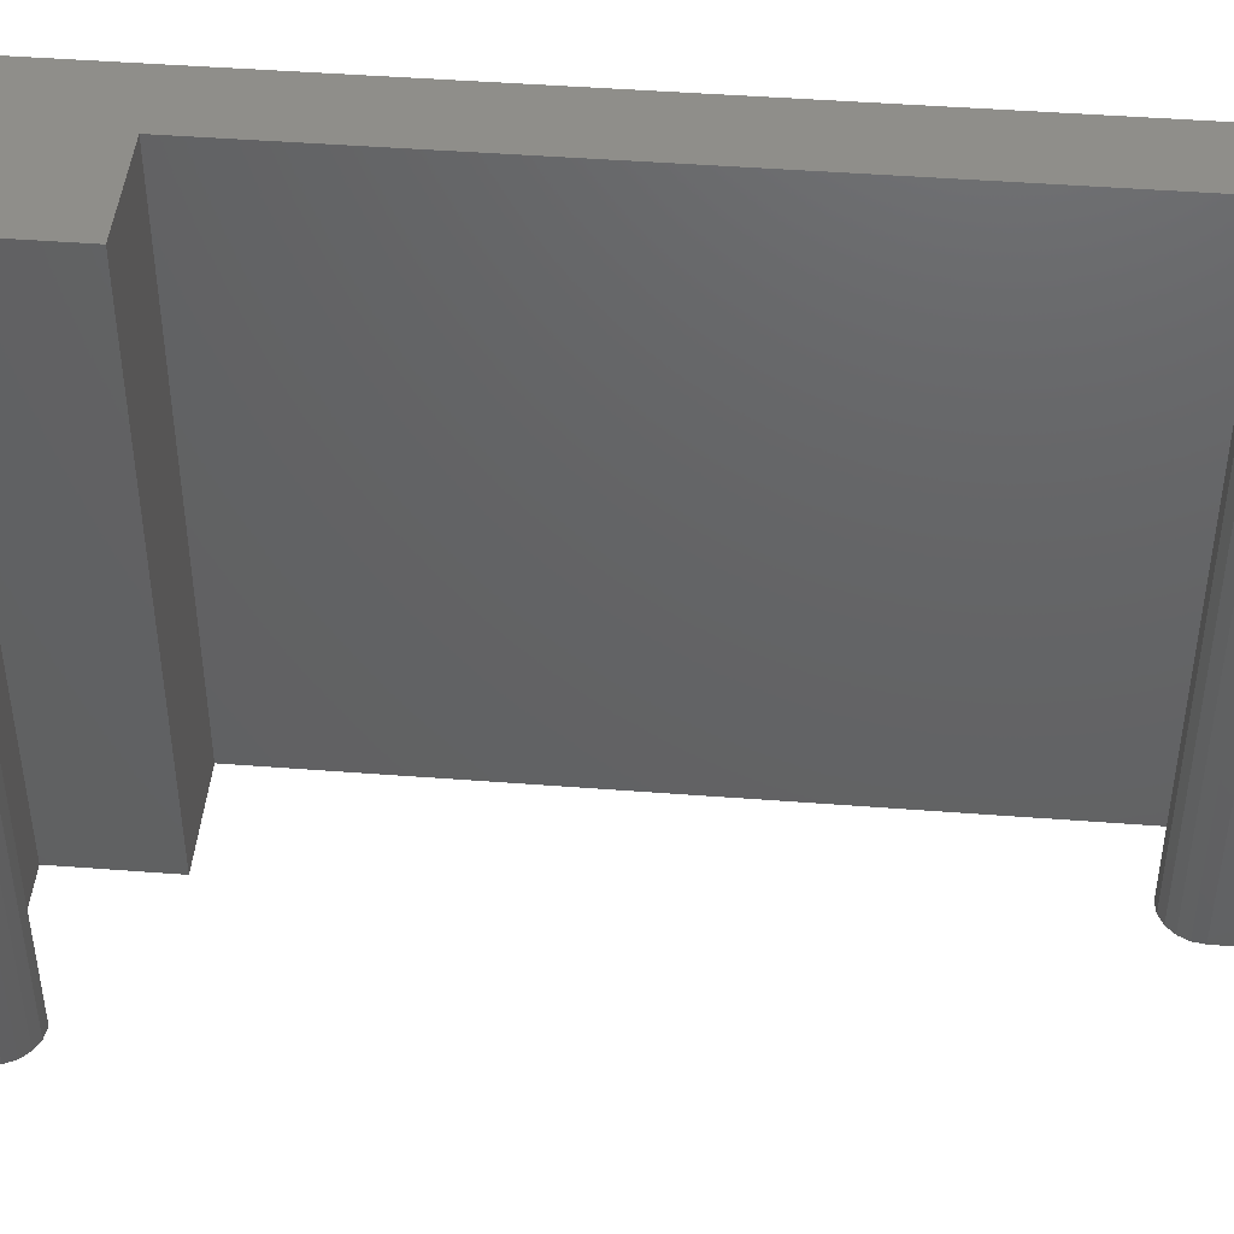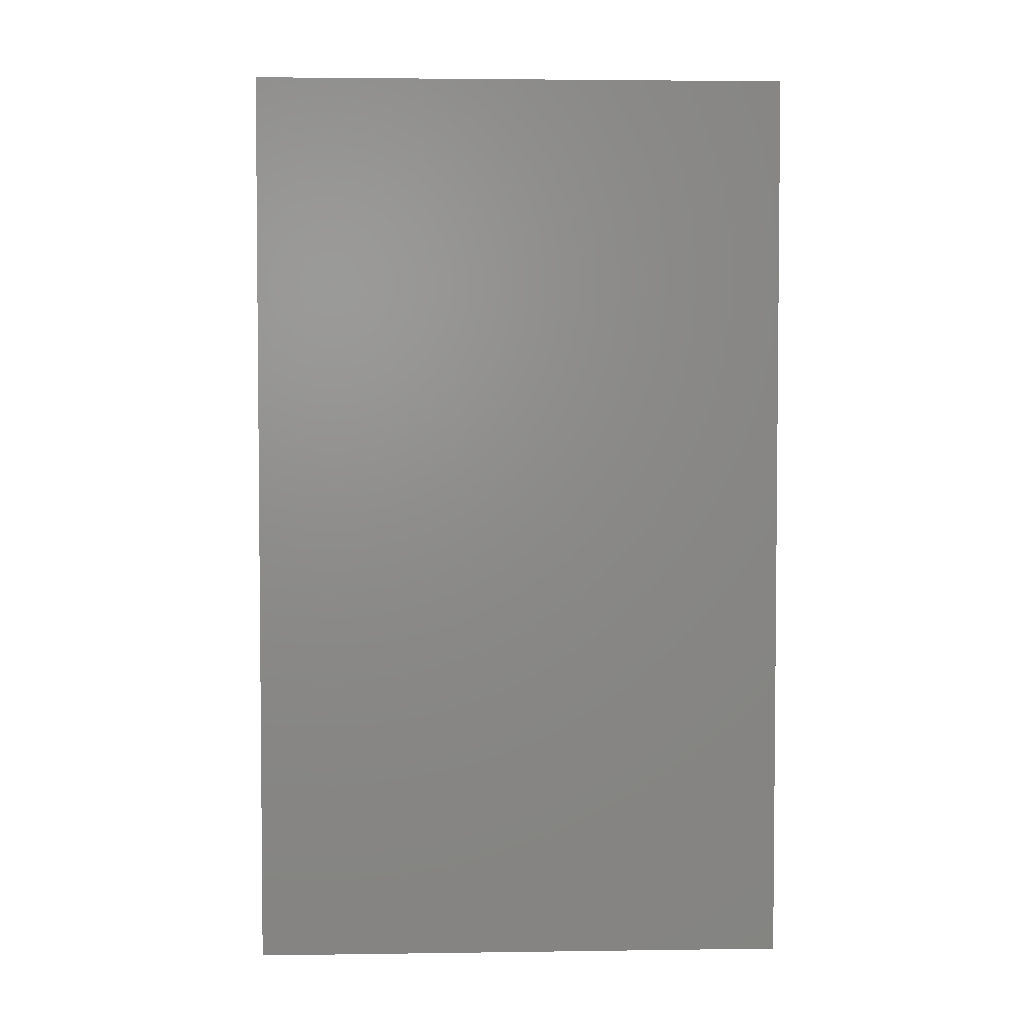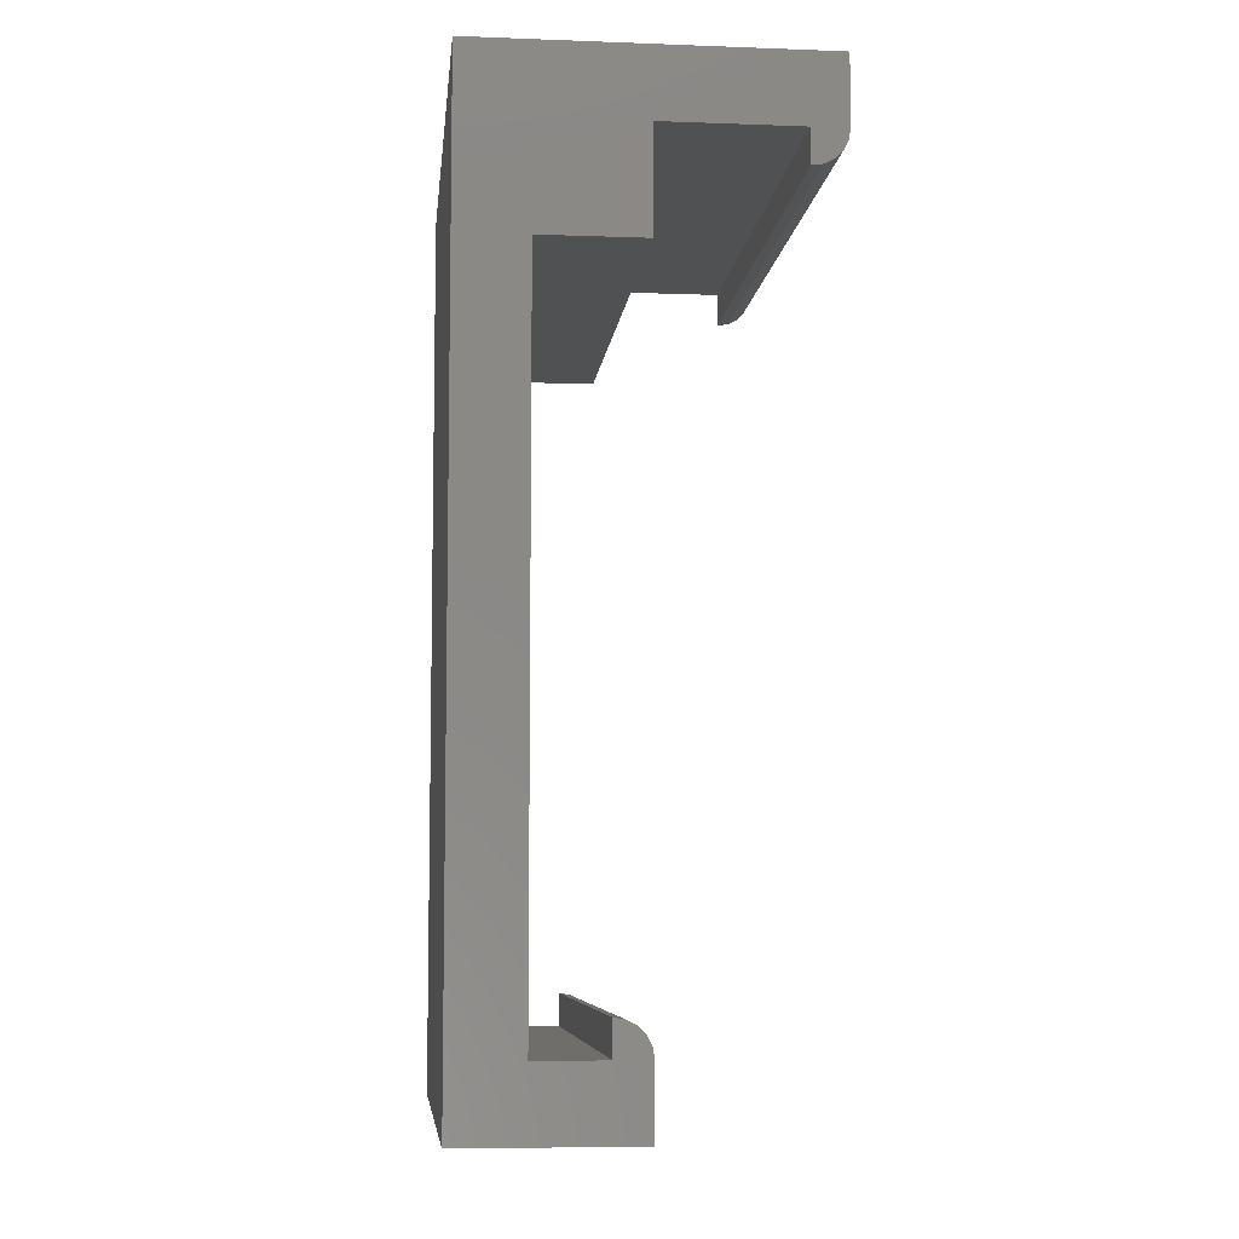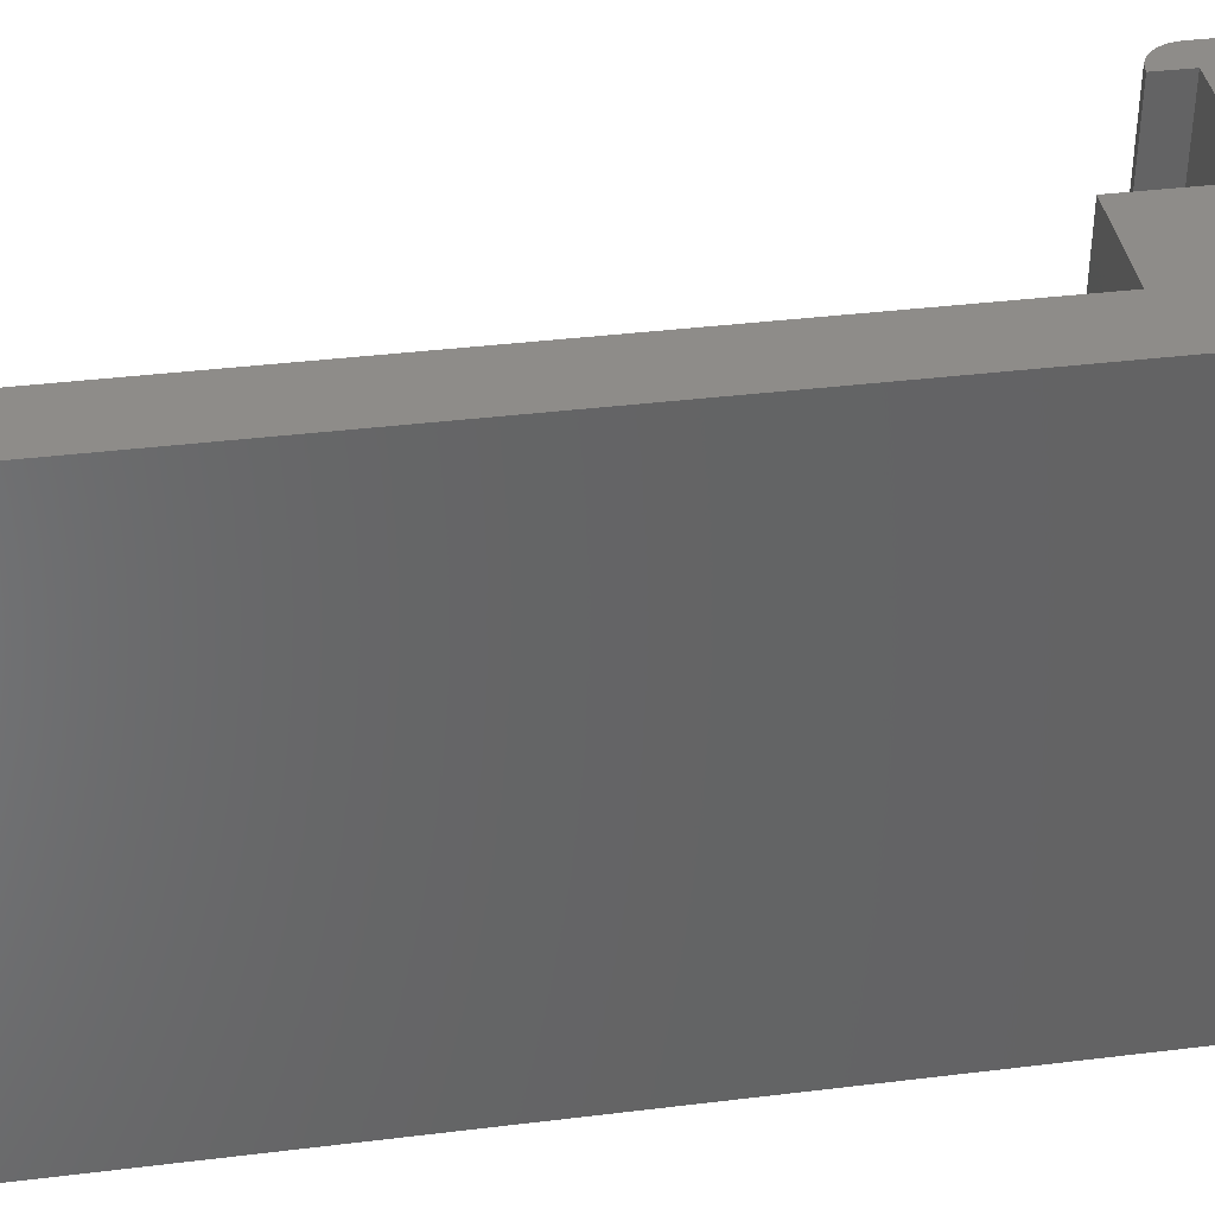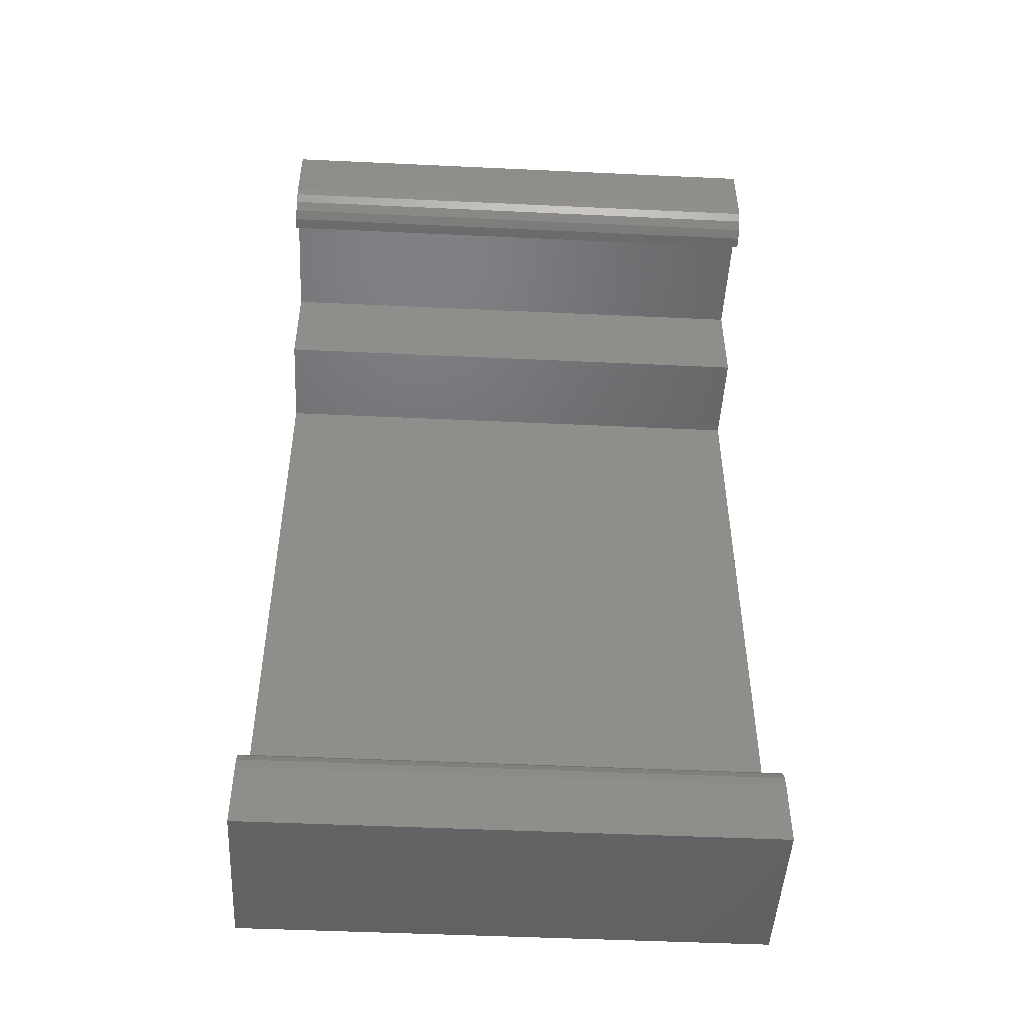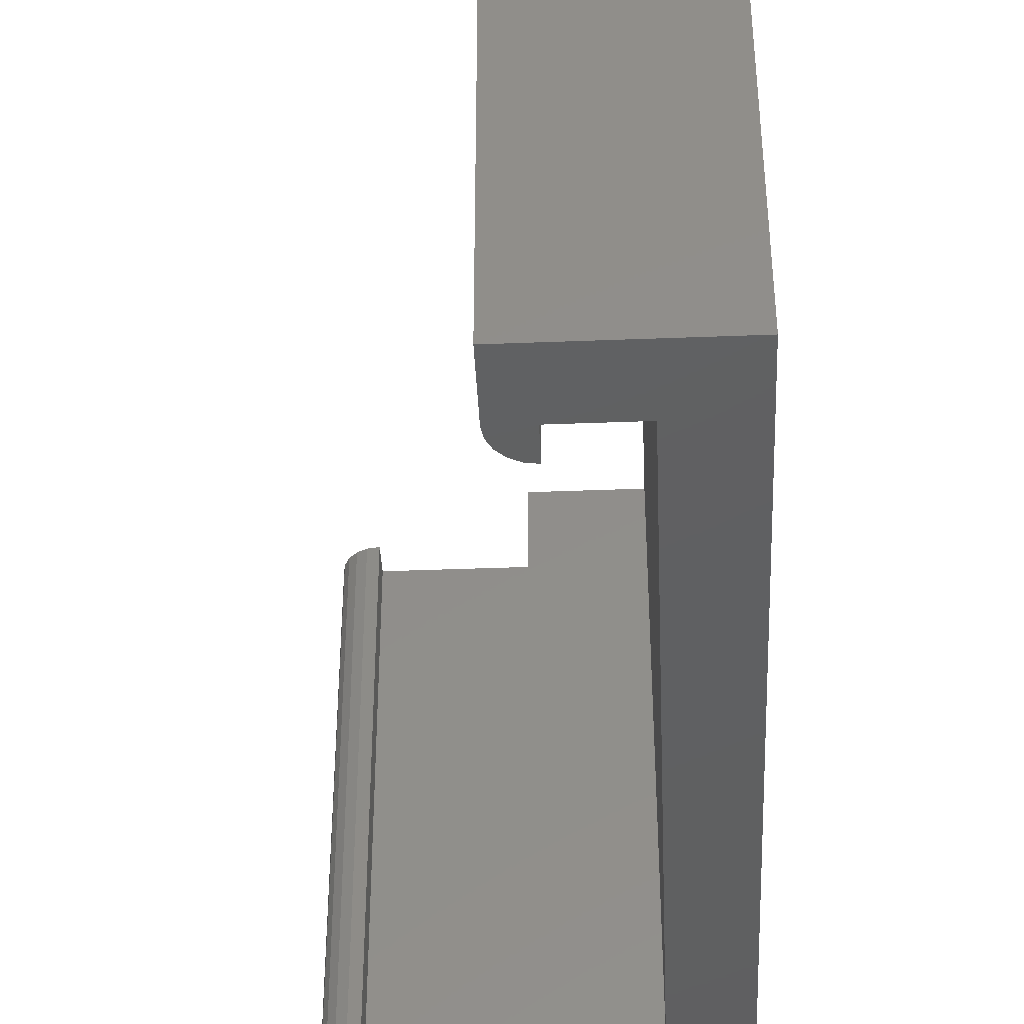
<metadata>
{"format":"stl","ext":"stl","renderer":"f3d","projection":"perspective","resolution":1024,"background":"white","views":[{"elev":45.2,"azim":-84.9,"up":"+Z"},{"elev":3.4,"azim":87.3,"up":"+Y"},{"elev":-7.2,"azim":174.0,"up":"+Y"},{"elev":38.2,"azim":81.2,"up":"+Z"},{"elev":-48.3,"azim":-93.0,"up":"+Y"},{"elev":-40.8,"azim":2.7,"up":"+Z"}]}
</metadata>
<code>
# stl→obj: 44 verts, 84 faces
v 19.51 -31 16
v 19.37 -31.28 0
v 19.37 -31.28 16
v 19.51 -31 0
v 22.32 -11.59 16
v 19.32 -11.59 0
v 22.32 -11.59 0
v 19.32 -11.59 16
v 19.73 -30.78 16
v 19.73 -30.78 0
v 19.32 -8.593 16
v 19.32 -8.593 0
v 14.32 -6.593 16
v 14.32 -8.593 0
v 14.32 -8.593 16
v 14.32 -6.593 0
v 20.32 -30.59 0
v 20.32 -31.59 16
v 20.32 -31.59 0
v 20.32 -30.59 16
v 15.01 -9.544 16
v 14.73 -9.402 0
v 15.01 -9.544 0
v 14.73 -9.402 16
v 20.01 -30.64 16
v 20.01 -30.64 0
v 24.32 -33.59 16
v 19.32 -33.59 0
v 24.32 -33.59 0
v 19.32 -33.59 16
v 15.35 -8.593 0
v 15.35 -8.593 16
v 15.35 -9.593 16
v 15.35 -9.593 0
v 24.32 -6.593 0
v 14.37 -8.902 0
v 14.51 -9.18 0
v 22.32 -31.59 0
v 19.32 -31.59 0
v 19.32 -31.59 16
v 14.37 -8.902 16
v 14.51 -9.18 16
v 24.32 -6.593 16
v 22.32 -31.59 16
f 1 2 3
f 2 1 4
f 5 6 7
f 6 5 8
f 9 4 1
f 4 9 10
f 11 6 8
f 6 11 12
f 13 14 15
f 14 13 16
f 17 18 19
f 18 17 20
f 21 22 23
f 22 21 24
f 25 17 26
f 17 25 20
f 9 26 10
f 26 9 25
f 27 28 29
f 28 27 30
f 11 31 12
f 31 11 32
f 31 33 34
f 33 31 32
f 35 14 16
f 14 35 31
f 14 31 36
f 36 31 37
f 37 31 22
f 22 31 23
f 31 35 12
f 12 35 6
f 6 35 7
f 7 35 38
f 2 28 39
f 28 2 29
f 29 2 19
f 19 2 4
f 19 4 10
f 19 10 26
f 19 26 17
f 29 19 38
f 29 38 35
f 34 23 31
f 40 28 30
f 28 40 39
f 41 37 42
f 37 41 36
f 35 27 29
f 27 35 43
f 13 35 16
f 35 13 43
f 18 38 19
f 38 18 44
f 24 37 22
f 37 24 42
f 3 39 40
f 39 3 2
f 15 36 41
f 36 15 14
f 33 23 34
f 23 33 21
f 5 11 8
f 20 25 18
f 27 40 30
f 40 27 3
f 3 27 18
f 3 18 1
f 1 18 9
f 9 18 25
f 18 27 44
f 44 27 5
f 41 13 15
f 13 41 32
f 13 32 43
f 32 41 42
f 32 42 24
f 32 24 21
f 32 21 33
f 43 32 11
f 43 11 5
f 43 5 27
f 5 38 44
f 38 5 7

</code>
